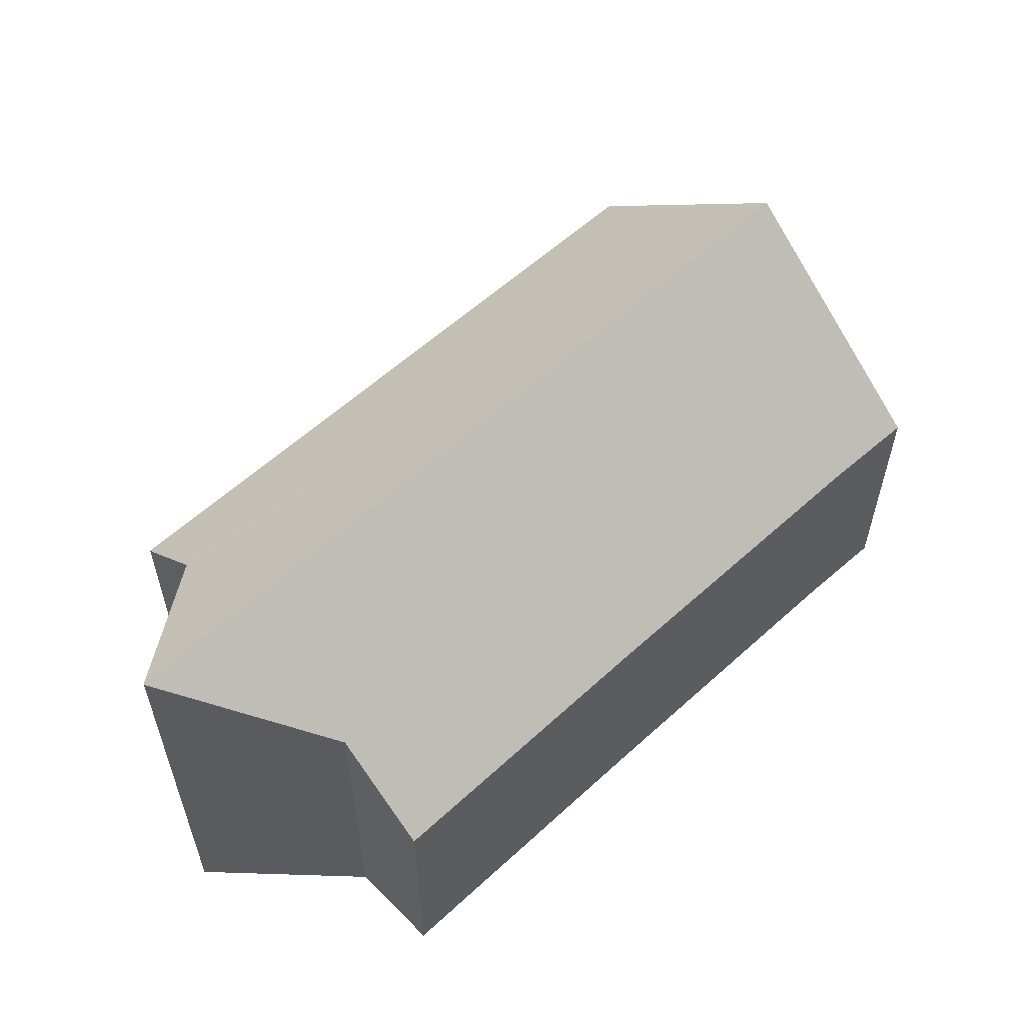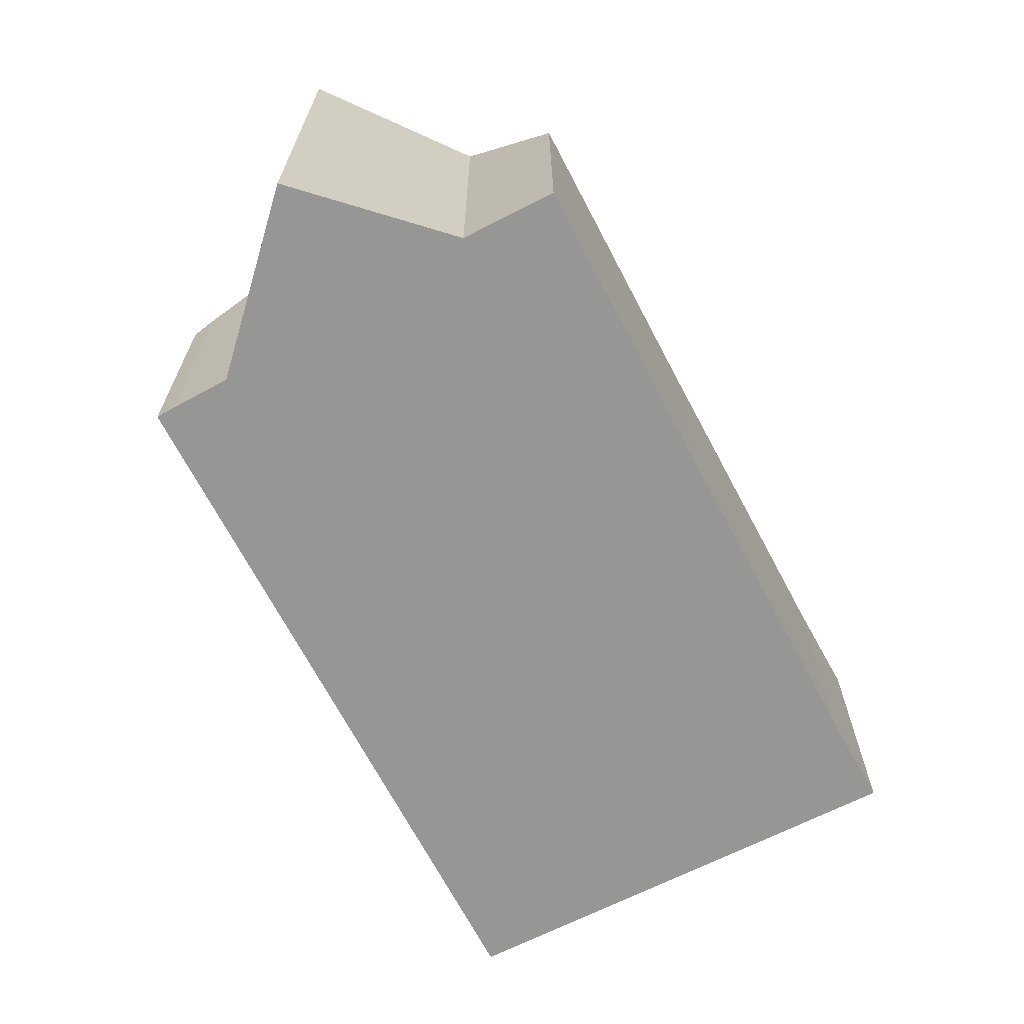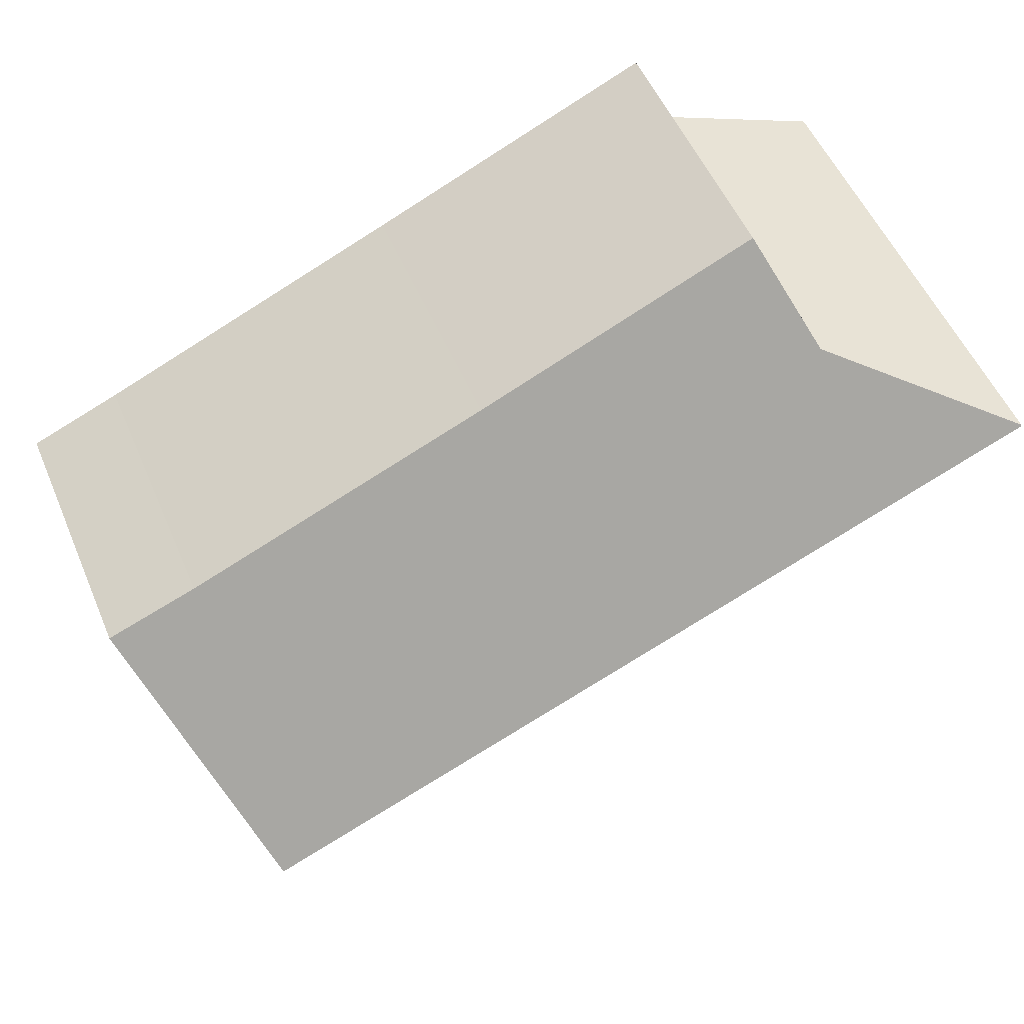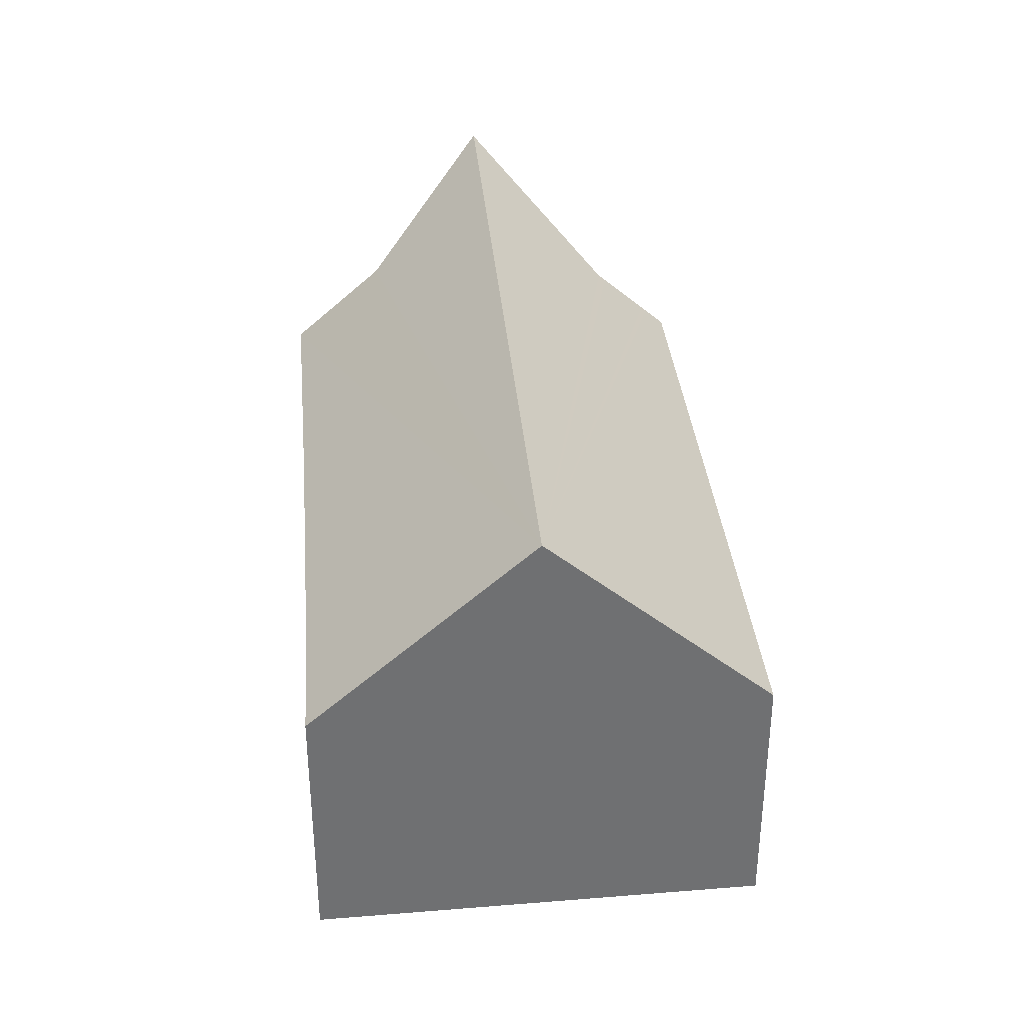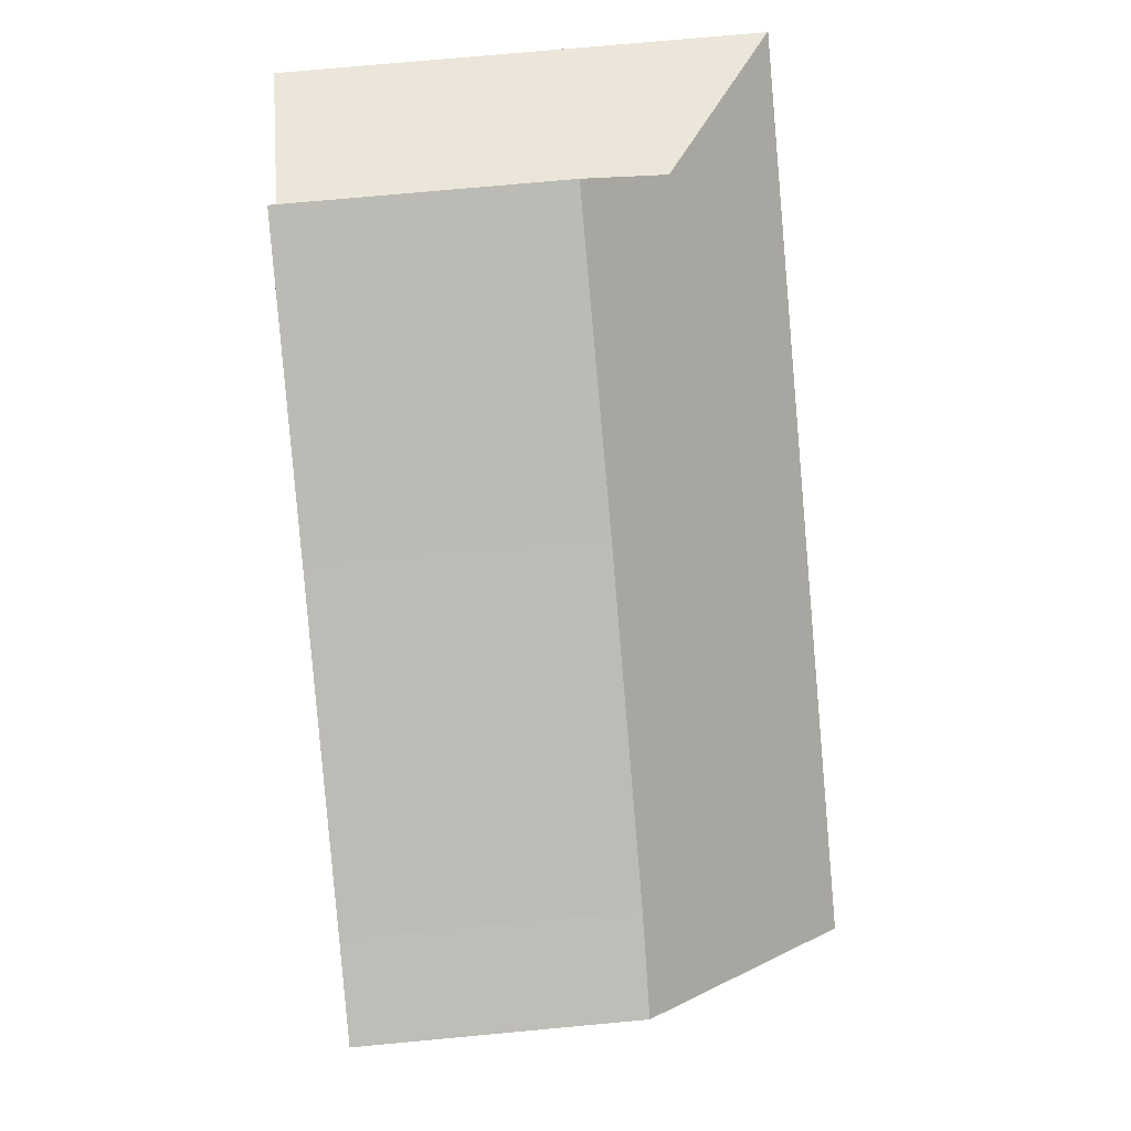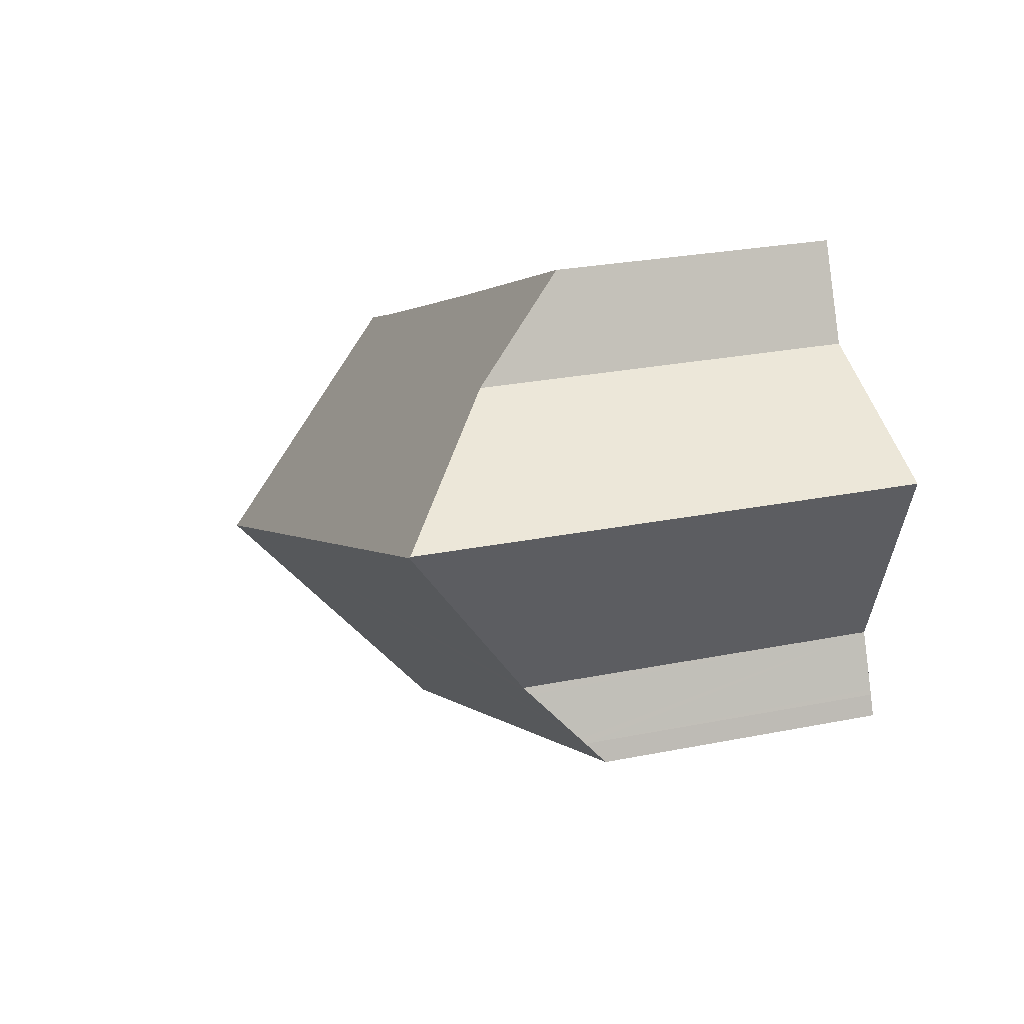
<metadata>
{"format":"obj","ext":"obj","renderer":"f3d","projection":"perspective","resolution":1024,"background":"white","views":[{"elev":58.1,"azim":-20.0,"up":"+Y"},{"elev":-67.7,"azim":-38.8,"up":"+Y"},{"elev":53.1,"azim":157.2,"up":"+Z"},{"elev":35.6,"azim":108.2,"up":"+Y"},{"elev":73.1,"azim":84.7,"up":"+Z"},{"elev":25.8,"azim":-107.9,"up":"+Z"}]}
</metadata>
<code>
v  2.102 4.986 -5.428
v  14.69 8.596 -6.318
v  12.93 4.876 -10.21
v  0.867 4.999 -4.882
v  0.999 5.322 -4.535
v  1.036 5.404 -4.448
v  1.374 6.168 -3.64
v  1.429 6.291 -3.509
v  0.009 8.596 -0.022
v  3.152 6.484 1.268
v  0 8.581 5.254e-16
v  3.878 4.923 2.905
v  9.089 4.955 0.631
v  14.74 4.953 -1.791
v  16.43 4.923 -2.476
v  0.999 2.777e-16 -4.535
v  0.867 2.989e-16 -4.882
v  1.036 2.724e-16 -4.448
v  0 0 0
v  1.429 2.149e-16 -3.509
v  0.009 1.347e-18 -0.022
v  1.374 2.229e-16 -3.64
v  3.152 -7.764e-17 1.268
v  3.878 -1.779e-16 2.905
v  14.74 1.097e-16 -1.791
v  16.43 1.516e-16 -2.476
v  9.089 -3.864e-17 0.631
v  14.69 3.869e-16 -6.318
v  12.93 6.251e-16 -10.21
v  2.102 3.324e-16 -5.428
g defaultobject
f 1 2 3
f 2 1 4
f 2 4 5
f 2 5 6
f 2 6 7
f 2 7 8
f 2 8 9
f 10 9 11
f 9 10 2
f 2 10 12
f 2 12 13
f 2 13 14
f 2 14 15
f 4 16 5
f 16 4 17
f 18 5 16
f 8 11 9
f 11 8 19
f 19 8 20
f 19 20 21
f 7 20 8
f 20 7 6
f 20 6 5
f 20 5 18
f 20 18 22
f 23 12 10
f 12 23 24
f 19 10 11
f 10 19 23
f 25 15 14
f 15 25 26
f 24 13 12
f 13 24 27
f 13 27 14
f 14 27 25
f 15 3 2
f 3 15 26
f 3 26 28
f 3 28 29
f 1 17 4
f 17 1 3
f 17 3 30
f 30 3 29
f 25 28 26
f 28 25 29
f 29 25 27
f 29 27 30
f 30 27 24
f 30 24 23
f 30 23 20
f 20 23 21
f 21 23 19
f 20 17 30
f 17 20 22
f 17 22 18
f 17 18 16

</code>
